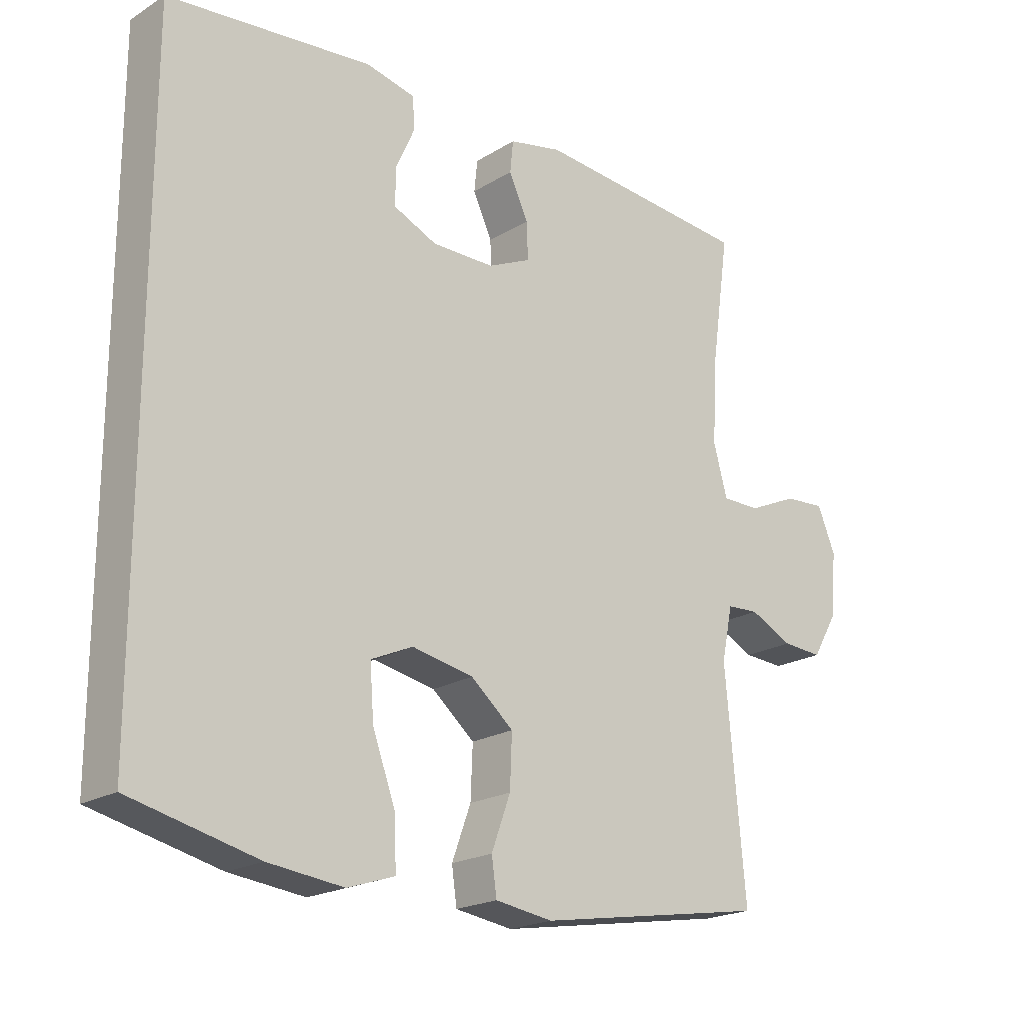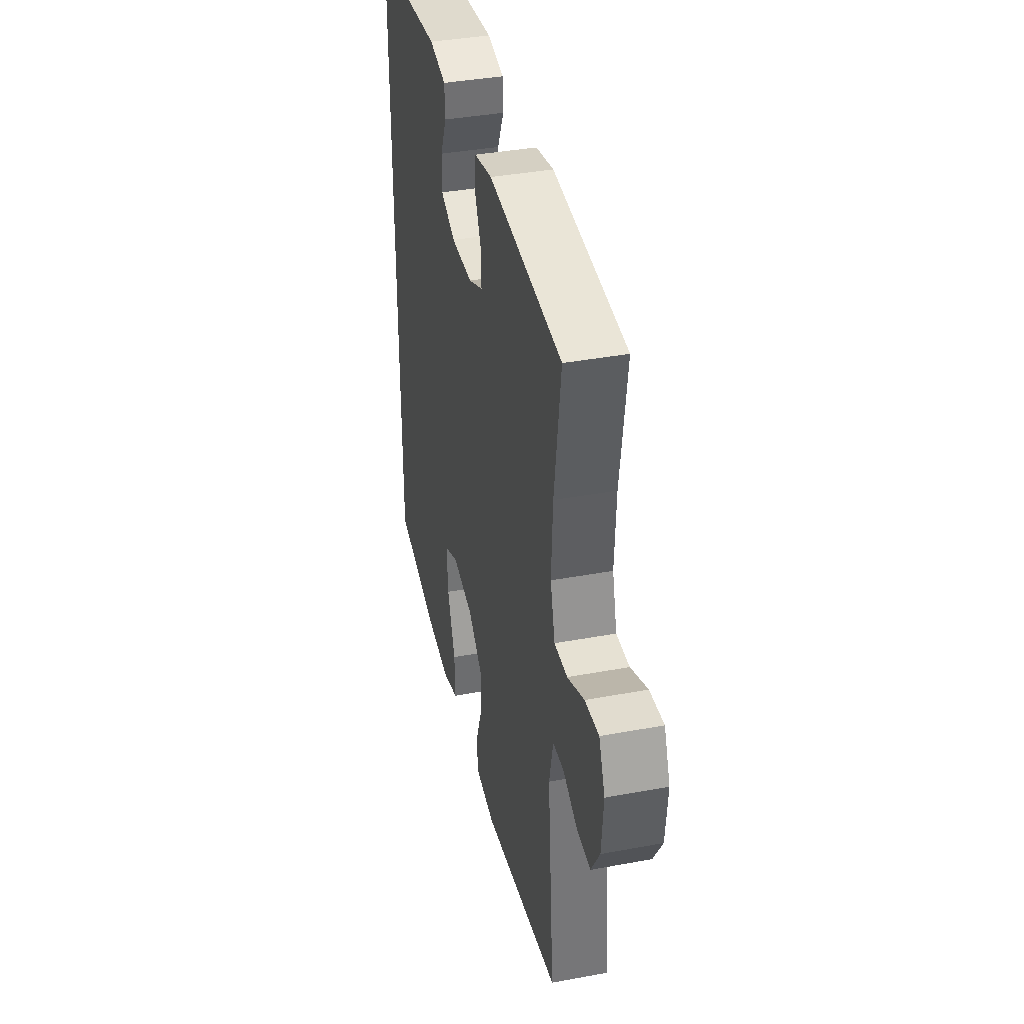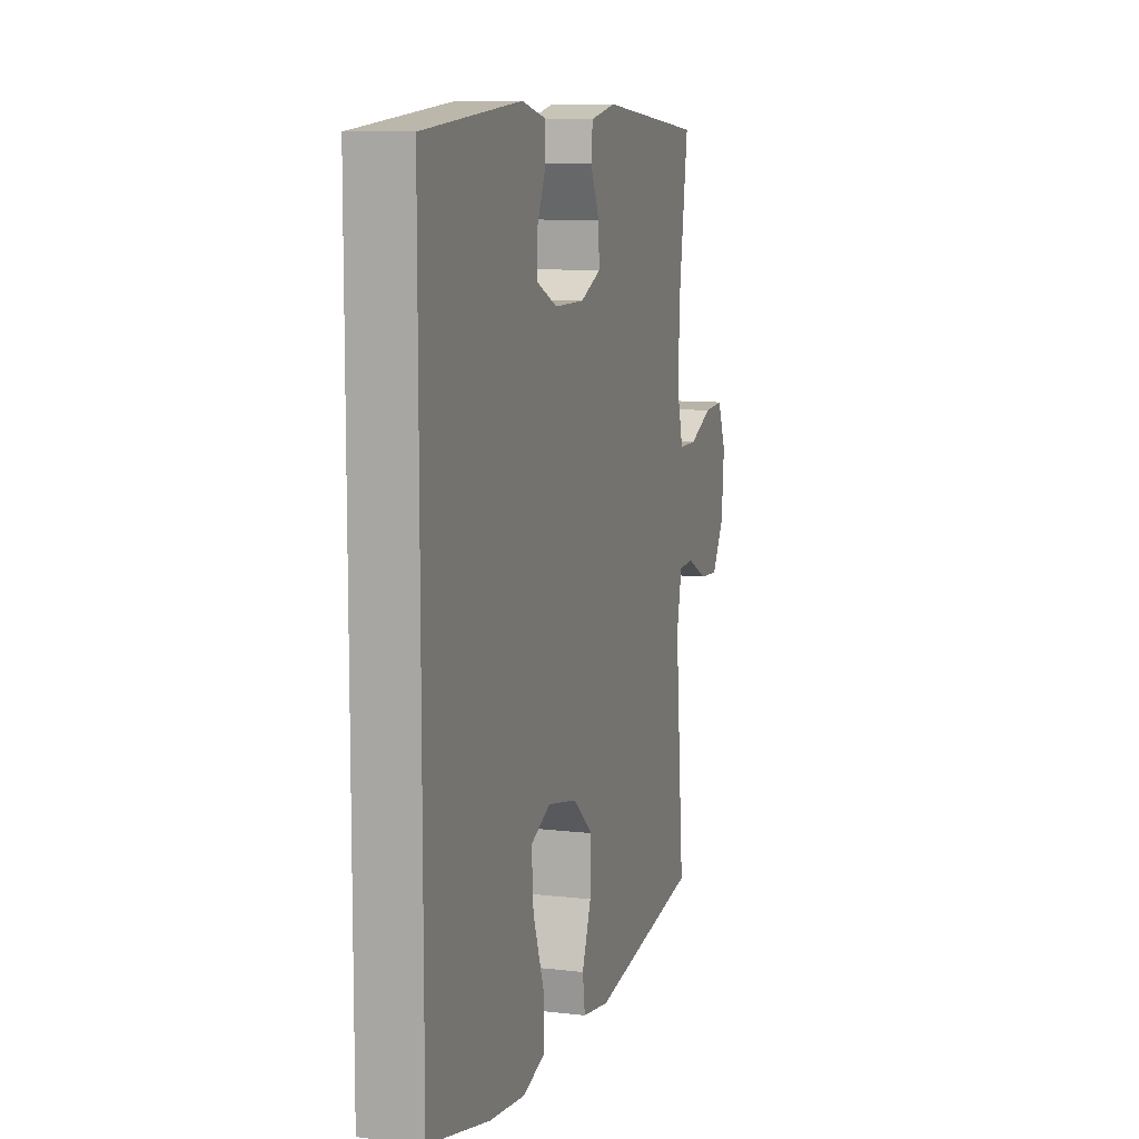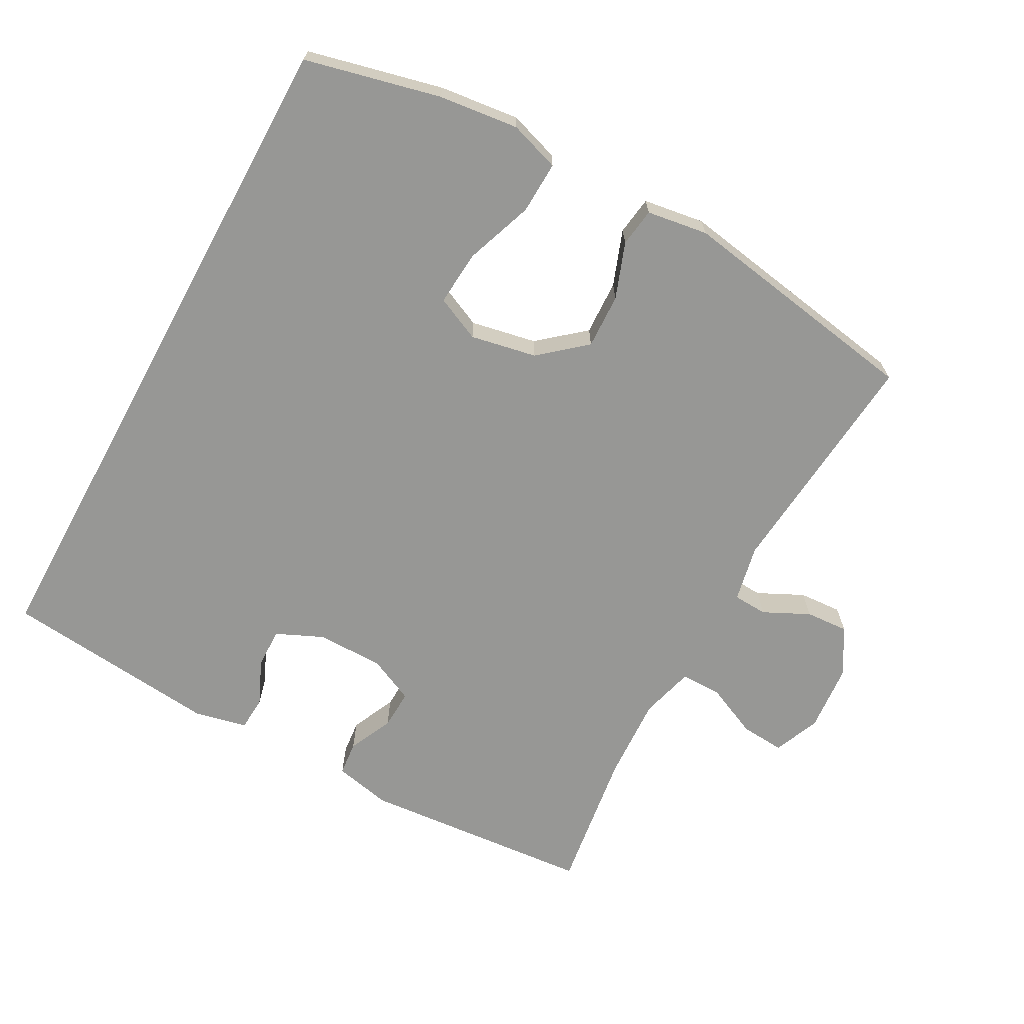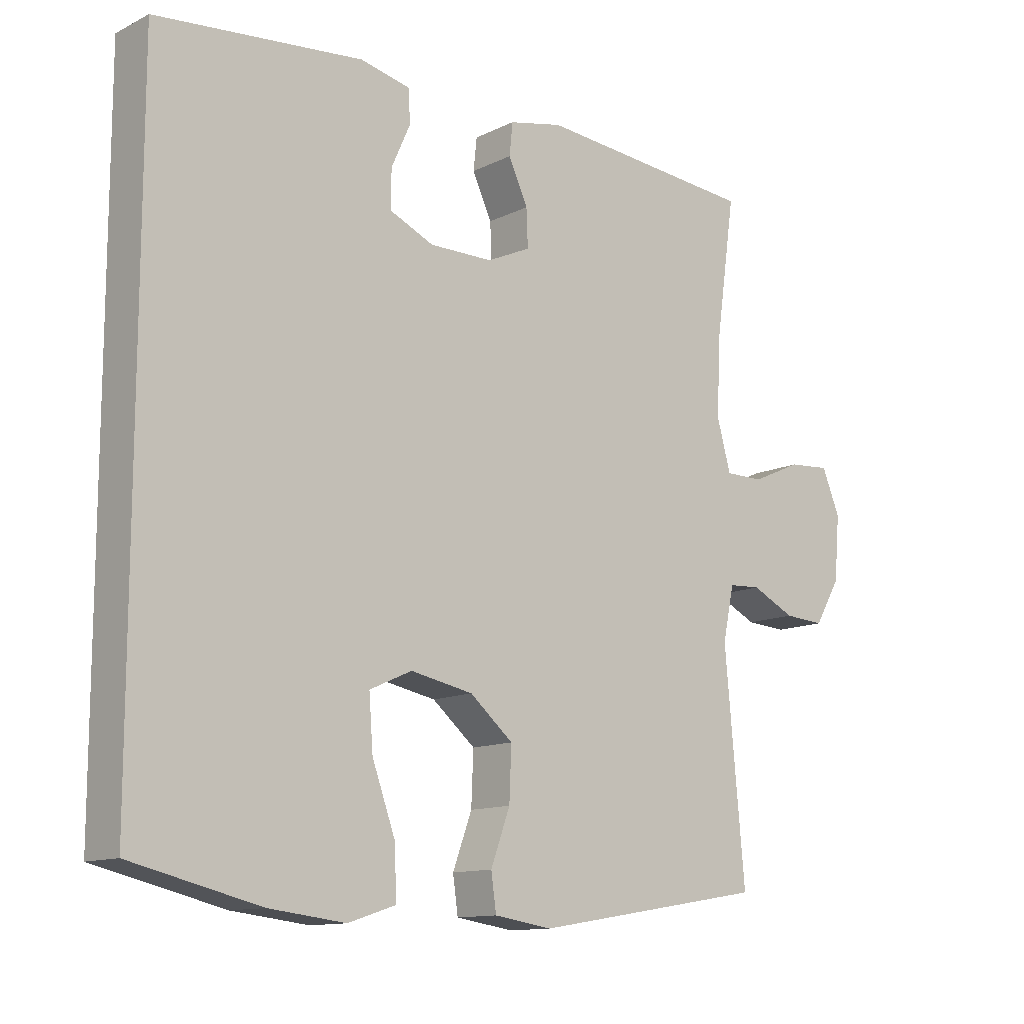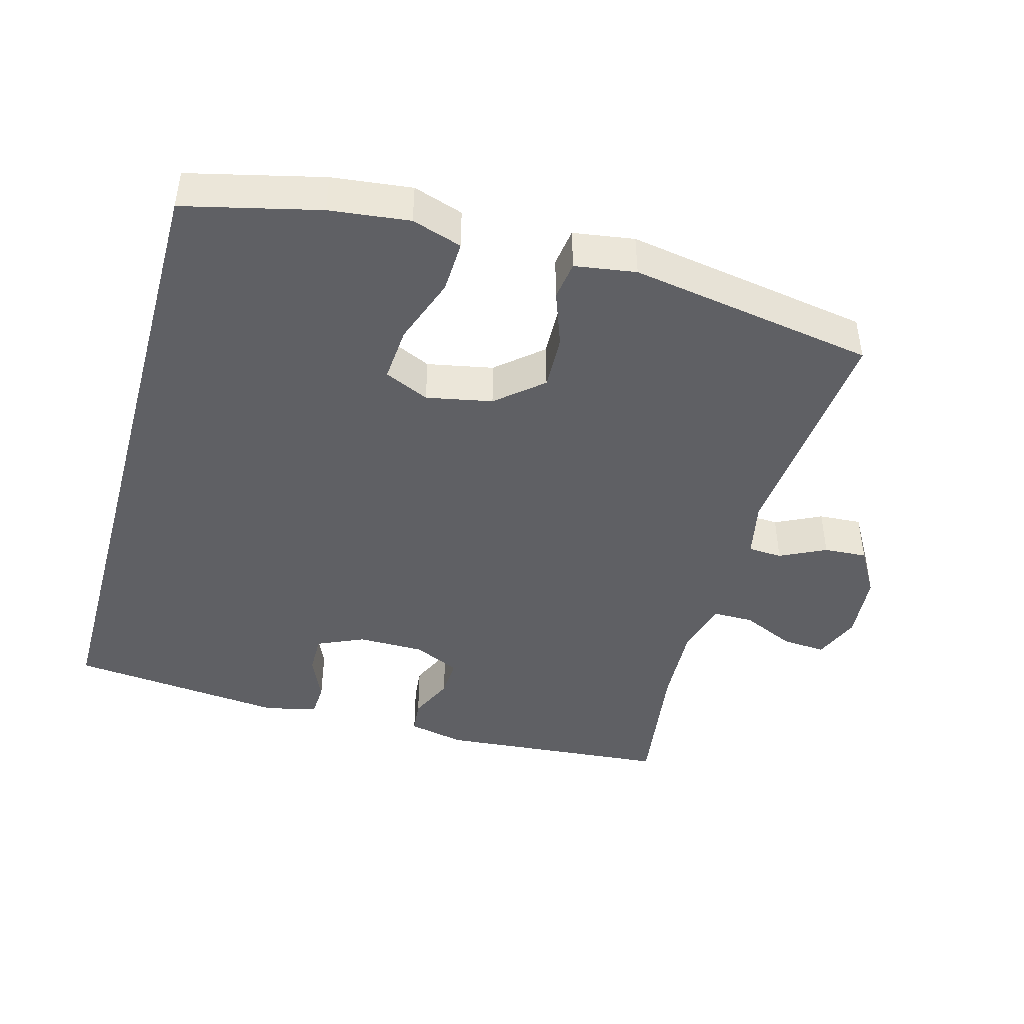
<metadata>
{"format":"obj","ext":"obj","renderer":"f3d","projection":"perspective","resolution":1024,"background":"white","views":[{"elev":-20.4,"azim":138.0,"up":"+Z"},{"elev":38.7,"azim":-103.2,"up":"+Z"},{"elev":9.5,"azim":107.2,"up":"+Z"},{"elev":-68.1,"azim":151.3,"up":"+Y"},{"elev":-12.3,"azim":138.9,"up":"+Z"},{"elev":-44.4,"azim":164.5,"up":"+Y"}]}
</metadata>
<code>
o path770
v 0.2056 0.0375 0.5403
v 0.1282 0.0375 0.5226
v 0.1254 0.0375 0.4723
v 0.1548 0.0375 0.4063
v 0.1556 0.0375 0.3481
v 0.08693 0.0375 0.3172
v -0.01127 0.0375 0.3174
v -0.07894 0.0375 0.3484
v -0.07654 0.0375 0.4063
v -0.04643 0.0375 0.4718
v -0.0515 0.0375 0.5217
v -0.1351 0.0375 0.5394
v -0.4764 0.0375 0.5091
v -0.4467 0.0375 0.3005
v -0.4404 0.0375 0.1766
v -0.462 0.0375 0.09762
v -0.5222 0.0375 0.09761
v -0.5995 0.0375 0.132
v -0.6641 0.0375 0.1367
v -0.6923 0.0375 0.06874
v -0.6838 0.0375 -0.03062
v -0.6438 0.0375 -0.09886
v -0.5807 0.0375 -0.0947
v -0.5132 0.0375 -0.06165
v -0.4629 0.0375 -0.06441
v -0.4454 0.0375 -0.1477
v -0.4764 0.0375 -0.4926
v -0.1144 0.0375 -0.5518
v -0.02424 0.0375 -0.538
v -0.01631 0.0375 -0.4815
v -0.04623 0.0375 -0.4
v -0.04951 0.0375 -0.3192
v 0.01742 0.0375 -0.2623
v 0.1143 0.0375 -0.243
v 0.18 0.0375 -0.2727
v 0.1739 0.0375 -0.3538
v 0.138 0.0375 -0.4536
v 0.1352 0.0375 -0.5306
v 0.2089 0.0375 -0.5545
v 0.3265 0.0375 -0.5405
v 0.5255 0.0375 -0.4926
v 0.5255 0.0375 0.5091
v 0.2056 -0.0375 0.5403
v 0.1282 -0.0375 0.5226
v 0.1254 -0.0375 0.4723
v 0.1548 -0.0375 0.4063
v 0.1556 -0.0375 0.3481
v 0.08693 -0.0375 0.3172
v -0.01127 -0.0375 0.3174
v -0.07894 -0.0375 0.3484
v -0.07654 -0.0375 0.4063
v -0.04643 -0.0375 0.4718
v -0.0515 -0.0375 0.5217
v -0.1351 -0.0375 0.5394
v -0.4764 -0.0375 0.5091
v -0.4467 -0.0375 0.3005
v -0.4404 -0.0375 0.1766
v -0.462 -0.0375 0.09762
v -0.5222 -0.0375 0.09761
v -0.5995 -0.0375 0.132
v -0.6641 -0.0375 0.1367
v -0.6923 -0.0375 0.06874
v -0.6838 -0.0375 -0.03062
v -0.6438 -0.0375 -0.09886
v -0.5807 -0.0375 -0.0947
v -0.5132 -0.0375 -0.06165
v -0.4629 -0.0375 -0.06441
v -0.4454 -0.0375 -0.1477
v -0.4764 -0.0375 -0.4926
v -0.1144 -0.0375 -0.5518
v -0.02424 -0.0375 -0.538
v -0.01631 -0.0375 -0.4815
v -0.04623 -0.0375 -0.4
v -0.04951 -0.0375 -0.3192
v 0.01742 -0.0375 -0.2623
v 0.1143 -0.0375 -0.243
v 0.18 -0.0375 -0.2727
v 0.1739 -0.0375 -0.3538
v 0.138 -0.0375 -0.4536
v 0.1352 -0.0375 -0.5306
v 0.2089 -0.0375 -0.5545
v 0.3265 -0.0375 -0.5405
v 0.5255 -0.0375 -0.4926
v 0.5255 -0.0375 0.5091
v 0.2056 0.0375 0.5403
v 0.1282 0.0375 0.5226
v 0.1282 0.0375 0.5226
v -0.0515 0.0375 0.5217
v -0.0515 0.0375 0.5217
v -0.1351 0.0375 0.5394
v 0.1254 0.0375 0.4723
v -0.04643 0.0375 0.4718
v 0.5255 0.0375 0.5091
v 0.5255 0.0375 0.5091
v -0.4764 0.0375 0.5091
v -0.4764 0.0375 0.5091
v 0.5255 0.0375 -0.4926
v 0.5255 0.0375 -0.4926
v 0.1548 0.0375 0.4063
v -0.07654 0.0375 0.4063
v -0.4467 0.0375 0.3005
v -0.07894 0.0375 0.3484
v -0.07894 0.0375 0.3484
v 0.1556 0.0375 0.3481
v 0.1556 0.0375 0.3481
v -0.01127 0.0375 0.3174
v 0.08693 0.0375 0.3172
v -0.4404 0.0375 0.1766
v -0.462 0.0375 0.09762
v -0.462 0.0375 0.09762
v -0.5995 0.0375 0.132
v -0.6641 0.0375 0.1367
v -0.6641 0.0375 0.1367
v -0.6923 0.0375 0.06874
v -0.5222 0.0375 0.09761
v 0.1143 0.0375 -0.243
v 0.18 0.0375 -0.2727
v 0.18 0.0375 -0.2727
v -0.6838 0.0375 -0.03062
v -0.5132 0.0375 -0.06165
v -0.4629 0.0375 -0.06441
v -0.4629 0.0375 -0.06441
v -0.6438 0.0375 -0.09886
v -0.6438 0.0375 -0.09886
v -0.5807 0.0375 -0.0947
v -0.4454 0.0375 -0.1477
v 0.01742 0.0375 -0.2623
v -0.04951 0.0375 -0.3192
v 0.1739 0.0375 -0.3538
v -0.04623 0.0375 -0.4
v 0.138 0.0375 -0.4536
v -0.01631 0.0375 -0.4815
v 0.1352 0.0375 -0.5306
v 0.1352 0.0375 -0.5306
v -0.4764 0.0375 -0.4926
v -0.4764 0.0375 -0.4926
v -0.02424 0.0375 -0.538
v -0.02424 0.0375 -0.538
v 0.3265 0.0375 -0.5405
v 0.2089 0.0375 -0.5545
v -0.1144 0.0375 -0.5518
v 0.2056 -0.0375 0.5403
v 0.1282 -0.0375 0.5226
v 0.1282 -0.0375 0.5226
v -0.0515 -0.0375 0.5217
v -0.0515 -0.0375 0.5217
v -0.1351 -0.0375 0.5394
v 0.1254 -0.0375 0.4723
v -0.04643 -0.0375 0.4718
v 0.5255 -0.0375 0.5091
v 0.5255 -0.0375 0.5091
v -0.4764 -0.0375 0.5091
v -0.4764 -0.0375 0.5091
v 0.5255 -0.0375 -0.4926
v 0.5255 -0.0375 -0.4926
v 0.1548 -0.0375 0.4063
v -0.07654 -0.0375 0.4063
v -0.4467 -0.0375 0.3005
v -0.07894 -0.0375 0.3484
v -0.07894 -0.0375 0.3484
v 0.1556 -0.0375 0.3481
v 0.1556 -0.0375 0.3481
v -0.01127 -0.0375 0.3174
v 0.08693 -0.0375 0.3172
v -0.4404 -0.0375 0.1766
v -0.462 -0.0375 0.09762
v -0.462 -0.0375 0.09762
v -0.5995 -0.0375 0.132
v -0.6641 -0.0375 0.1367
v -0.6641 -0.0375 0.1367
v -0.6923 -0.0375 0.06874
v -0.5222 -0.0375 0.09761
v 0.1143 -0.0375 -0.243
v 0.18 -0.0375 -0.2727
v 0.18 -0.0375 -0.2727
v -0.6838 -0.0375 -0.03062
v -0.5132 -0.0375 -0.06165
v -0.4629 -0.0375 -0.06441
v -0.4629 -0.0375 -0.06441
v -0.6438 -0.0375 -0.09886
v -0.6438 -0.0375 -0.09886
v -0.5807 -0.0375 -0.0947
v -0.4454 -0.0375 -0.1477
v 0.01742 -0.0375 -0.2623
v -0.04951 -0.0375 -0.3192
v 0.1739 -0.0375 -0.3538
v -0.04623 -0.0375 -0.4
v 0.138 -0.0375 -0.4536
v -0.01631 -0.0375 -0.4815
v 0.1352 -0.0375 -0.5306
v 0.1352 -0.0375 -0.5306
v -0.4764 -0.0375 -0.4926
v -0.4764 -0.0375 -0.4926
v -0.02424 -0.0375 -0.538
v -0.02424 -0.0375 -0.538
v 0.3265 -0.0375 -0.5405
v 0.2089 -0.0375 -0.5545
v -0.1144 -0.0375 -0.5518
f 149 147 157
f 166 178 184
f 164 163 173
f 142 156 150
f 192 185 183
f 185 192 187
f 159 157 158
f 172 177 166
f 159 165 163
f 148 142 143
f 158 157 147
f 187 192 198
f 150 161 174
f 163 166 184
f 156 142 148
f 178 183 184
f 189 198 194
f 161 150 156
f 165 159 158
f 188 196 186
f 184 183 185
f 168 171 172
f 197 196 188
f 145 147 149
f 163 165 166
f 177 176 182
f 187 198 189
f 161 173 174
f 178 166 177
f 164 173 161
f 158 147 152
f 154 186 196
f 169 171 168
f 173 163 184
f 182 176 180
f 154 174 186
f 150 174 154
f 197 188 190
f 177 172 176
f 176 172 171
f 1 87 144 43
f 89 12 54 146
f 2 3 45 44
f 10 11 53 52
f 94 1 43 151
f 12 96 153 54
f 98 42 84 155
f 3 4 46 45
f 9 10 52 51
f 13 14 56 55
f 103 9 51 160
f 4 105 162 46
f 7 8 50 49
f 5 6 48 47
f 6 7 49 48
f 14 15 57 56
f 15 110 167 57
f 18 113 170 60
f 19 20 62 61
f 17 18 60 59
f 16 17 59 58
f 34 118 175 76
f 20 21 63 62
f 24 122 179 66
f 21 124 181 63
f 23 24 66 65
f 22 23 65 64
f 25 26 68 67
f 33 34 76 75
f 32 33 75 74
f 35 36 78 77
f 31 32 74 73
f 36 37 79 78
f 30 31 73 72
f 37 134 191 79
f 26 136 193 68
f 138 30 72 195
f 40 41 83 82
f 39 40 82 81
f 38 39 81 80
f 28 29 71 70
f 27 28 70 69
f 92 100 90
f 109 127 121
f 107 116 106
f 85 93 99
f 135 126 128
f 128 130 135
f 102 101 100
f 115 109 120
f 102 106 108
f 91 86 85
f 101 90 100
f 130 141 135
f 93 117 104
f 106 127 109
f 99 91 85
f 121 127 126
f 132 137 141
f 104 99 93
f 108 101 102
f 131 129 139
f 127 128 126
f 111 115 114
f 140 131 139
f 88 92 90
f 106 109 108
f 120 125 119
f 130 132 141
f 104 117 116
f 121 120 109
f 107 104 116
f 101 95 90
f 97 139 129
f 112 111 114
f 116 127 106
f 125 123 119
f 97 129 117
f 93 97 117
f 140 133 131
f 120 119 115
f 119 114 115

</code>
